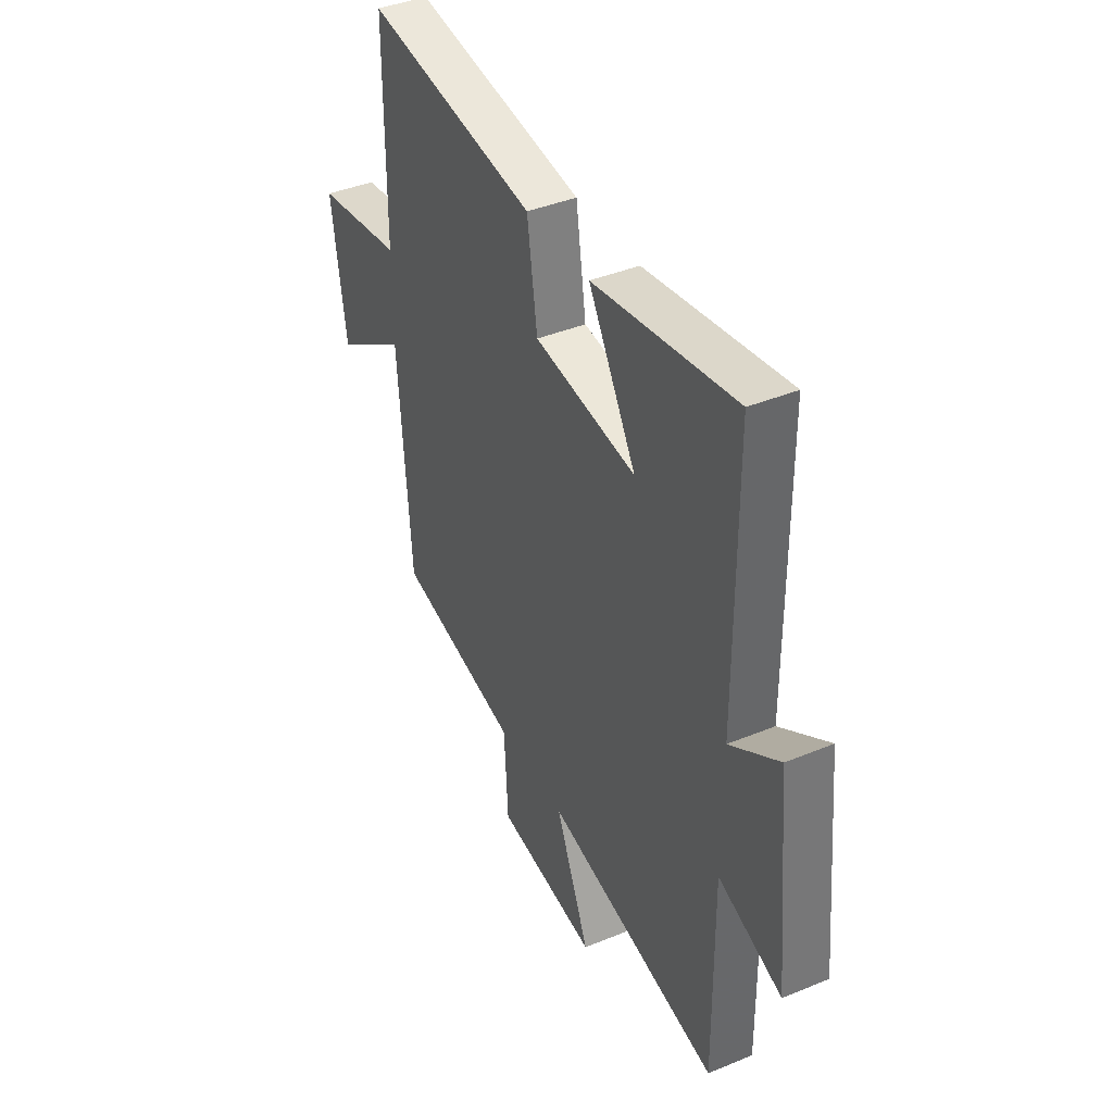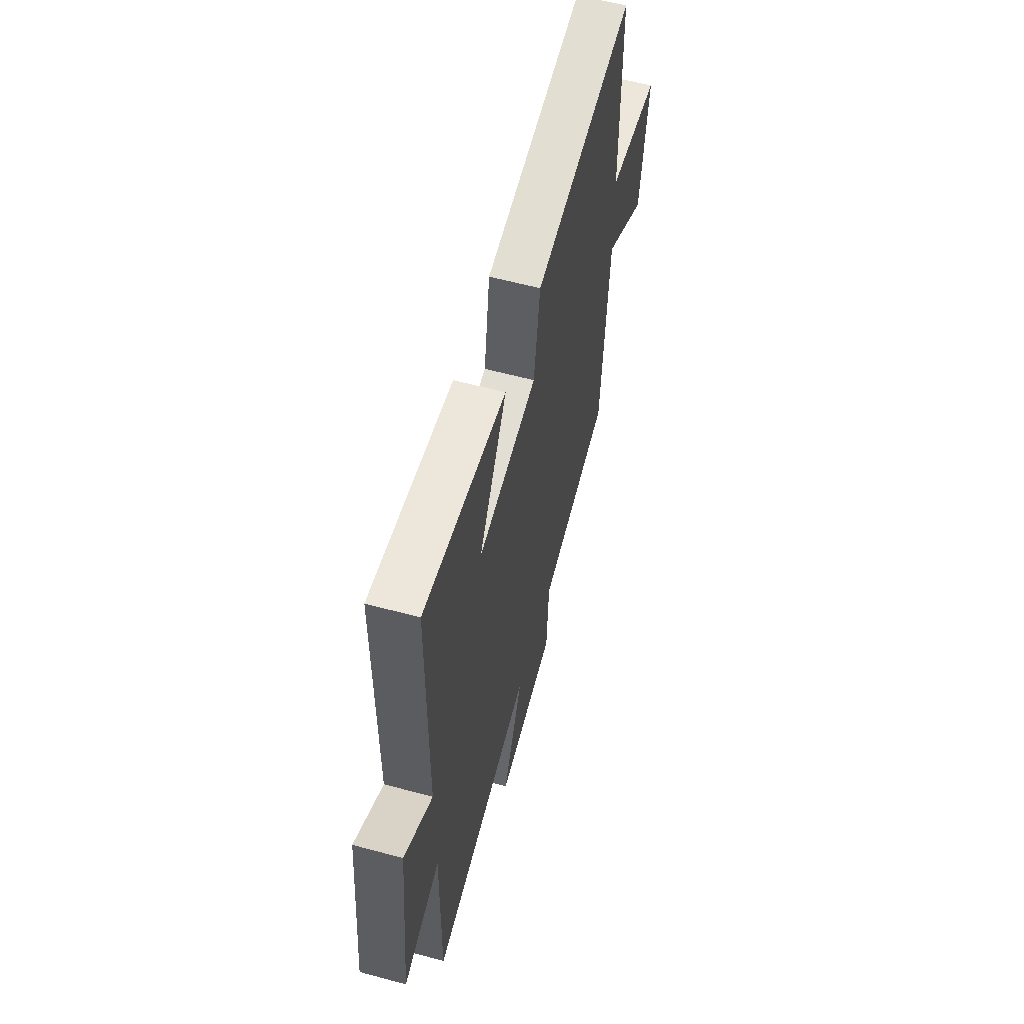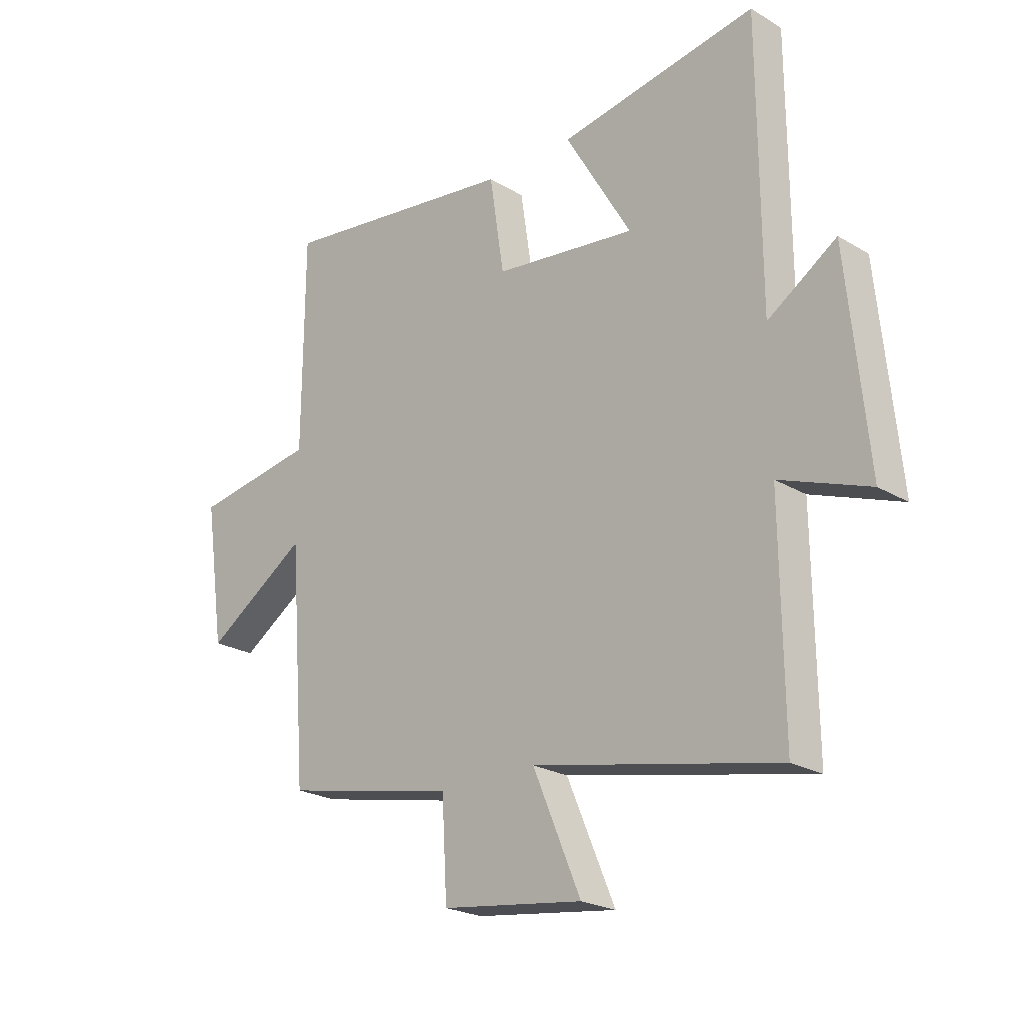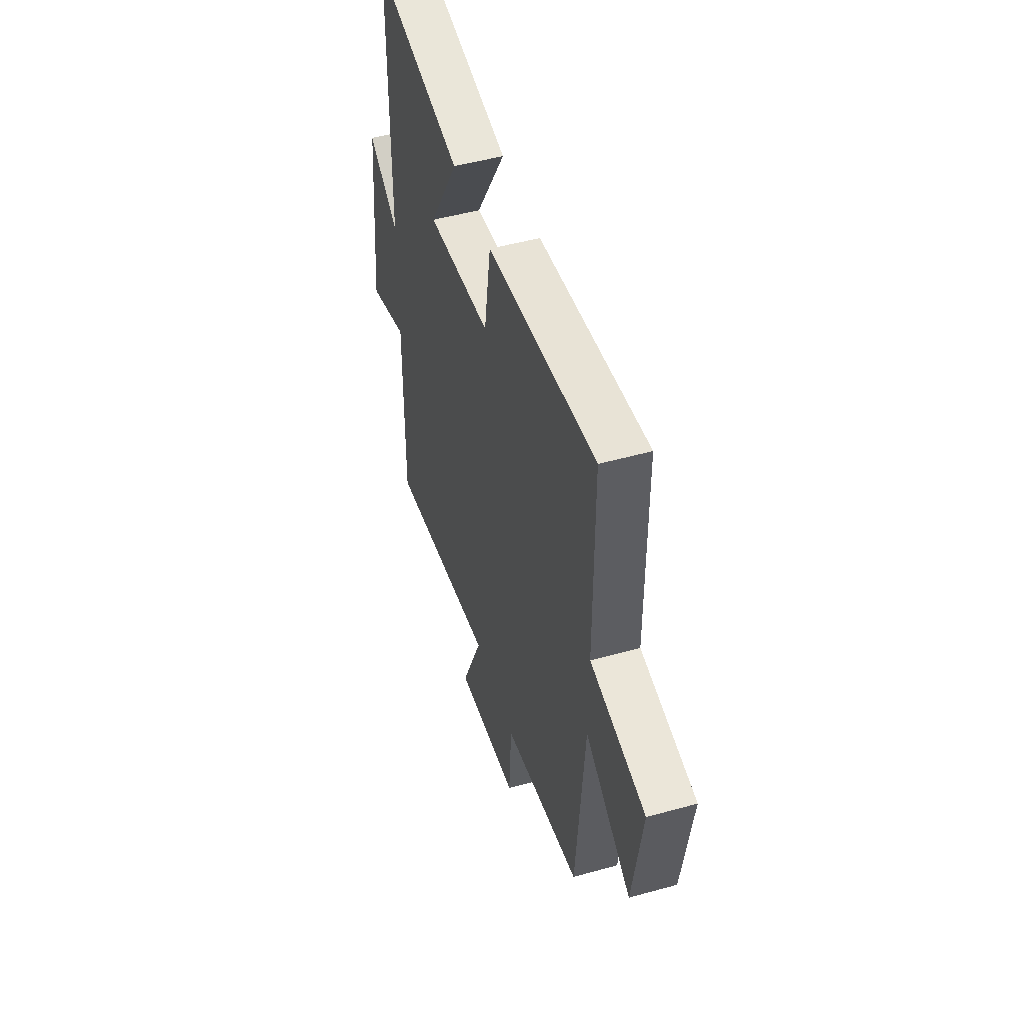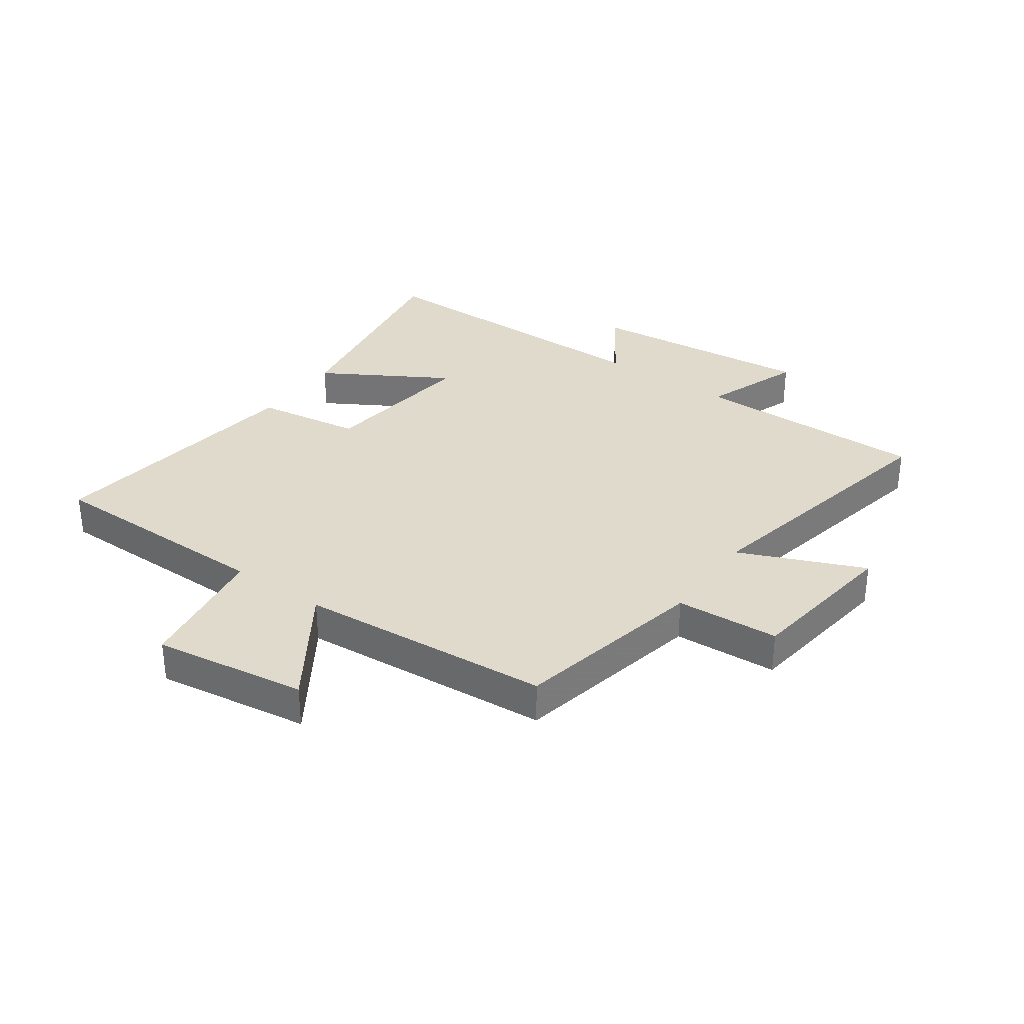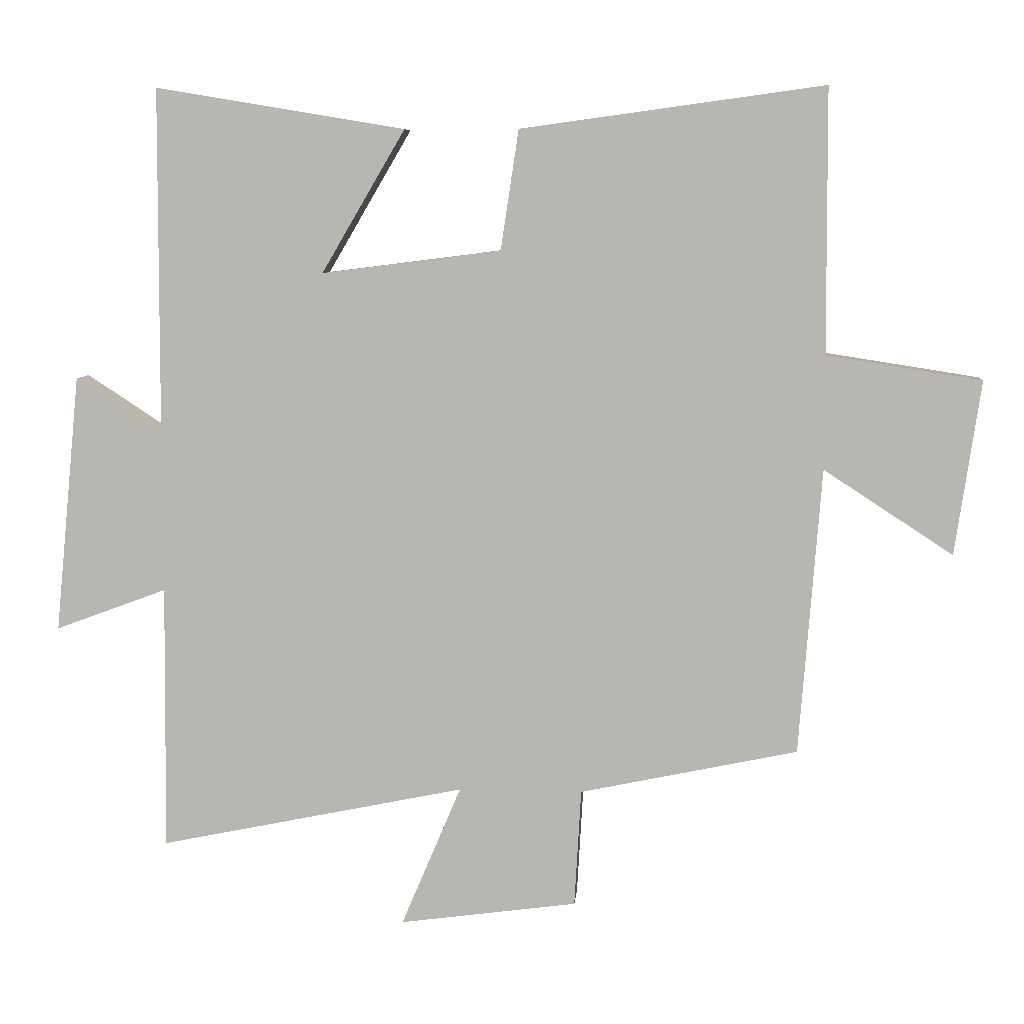
<metadata>
{"format":"obj","ext":"obj","renderer":"f3d","projection":"perspective","resolution":1024,"background":"white","views":[{"elev":40.7,"azim":-116.8,"up":"+Z"},{"elev":59.5,"azim":-74.5,"up":"+Z"},{"elev":-23.0,"azim":-135.3,"up":"+Z"},{"elev":50.2,"azim":73.0,"up":"+Z"},{"elev":33.1,"azim":125.3,"up":"+Y"},{"elev":7.3,"azim":4.9,"up":"+Z"}]}
</metadata>
<code>
v 0.467 0.07 -0.431
v 0.141 0.07 -0.5
v 0.131 0.07 -0.676
v -0.135 0.07 -0.712
v -0.045 0.07 -0.5
v -0.504 0.07 -0.595
v -0.5 0.07 -0.197
v -0.667 0.07 -0.259
v -0.629 0.07 0.127
v -0.5 0.07 0.043
v -0.498 0.07 0.562
v -0.125 0.07 0.5
v -0.25 0.07 0.287
v 0.018 0.07 0.321
v 0.045 0.07 0.5
v 0.498 0.07 0.562
v 0.5 0.07 0.168
v 0.731 0.07 0.132
v 0.693 0.07 -0.128
v 0.5 0.07 -0.002
v 0.467 0 -0.431
v 0.141 0 -0.5
v 0.131 0 -0.676
v -0.135 0 -0.712
v -0.045 0 -0.5
v -0.504 0 -0.595
v -0.5 0 -0.197
v -0.667 0 -0.259
v -0.629 0 0.127
v -0.5 0 0.043
v -0.498 0 0.562
v -0.125 0 0.5
v -0.25 0 0.287
v 0.018 0 0.321
v 0.045 0 0.5
v 0.498 0 0.562
v 0.5 0 0.168
v 0.731 0 0.132
v 0.693 0 -0.128
v 0.5 0 -0.002
f 17 18 19 20
f 17 20 1 2
f 14 15 16 17
f 13 14 17 2
f 10 11 12 13
f 10 13 2 3
f 7 8 9 10
f 5 6 7
f 5 7 10
f 3 4 5
f 3 5 10
f 40 39 38 37
f 22 21 40 37
f 37 36 35 34
f 22 37 34 33
f 33 32 31 30
f 23 22 33 30
f 30 29 28 27
f 27 26 25
f 30 27 25
f 25 24 23
f 30 25 23
f 1 21 22 2
f 2 22 23 3
f 3 23 24 4
f 4 24 25 5
f 5 25 26 6
f 6 26 27 7
f 7 27 28 8
f 8 28 29 9
f 9 29 30 10
f 10 30 31 11
f 11 31 32 12
f 12 32 33 13
f 13 33 34 14
f 14 34 35 15
f 15 35 36 16
f 16 36 37 17
f 17 37 38 18
f 18 38 39 19
f 19 39 40 20
f 20 40 21 1

</code>
